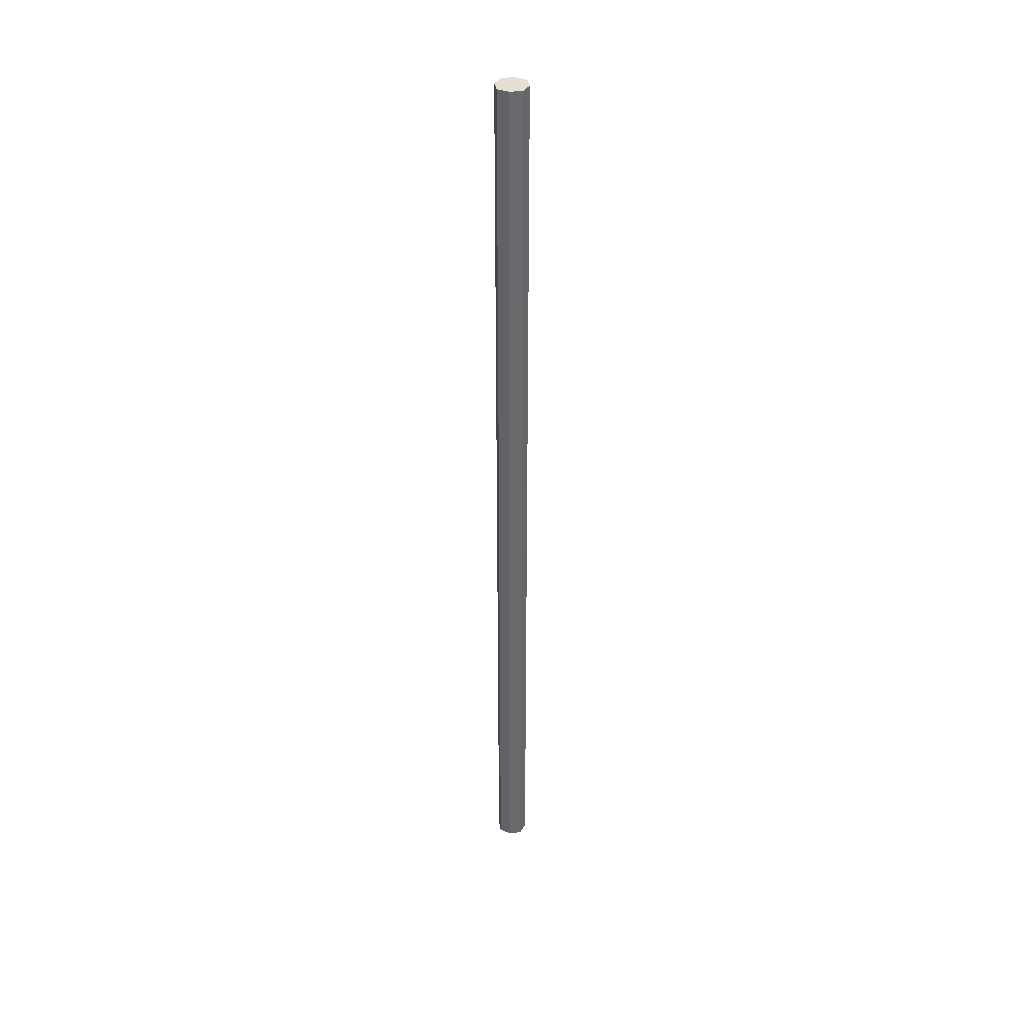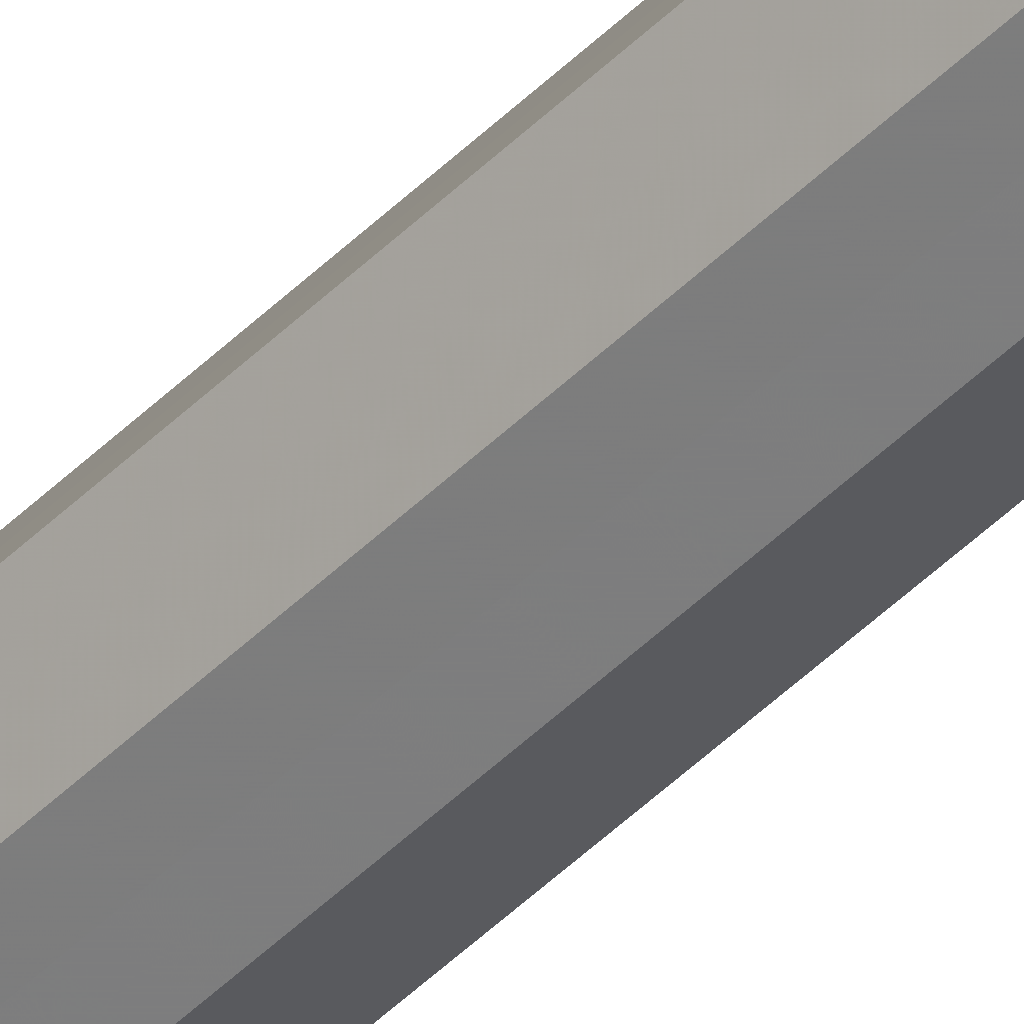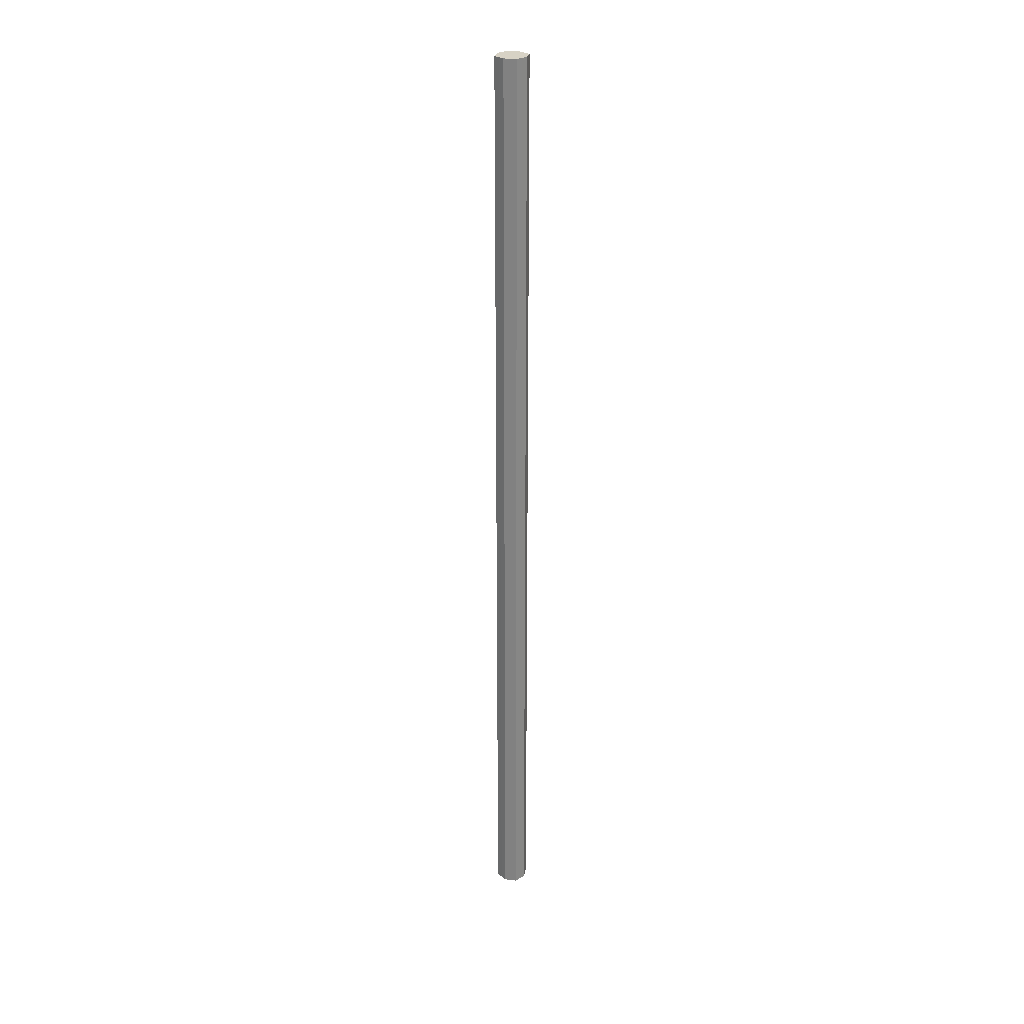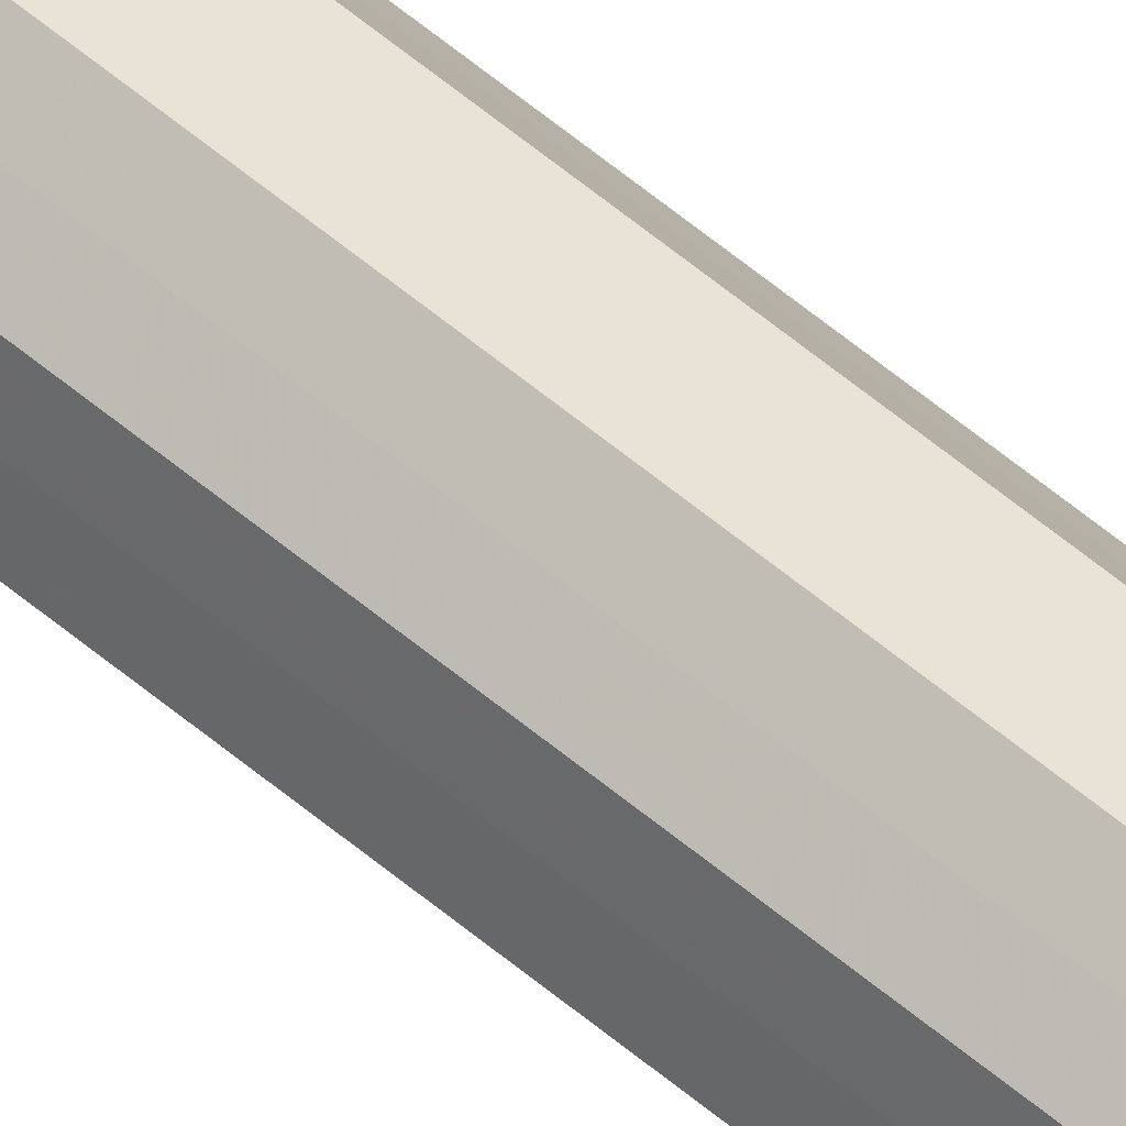
<metadata>
{"format":"obj","ext":"obj","renderer":"f3d","projection":"perspective","resolution":1024,"background":"white","views":[{"elev":37.4,"azim":143.3,"up":"+Z"},{"elev":-45.3,"azim":-41.1,"up":"+Y"},{"elev":27.5,"azim":164.6,"up":"+Z"},{"elev":65.6,"azim":129.2,"up":"+Y"}]}
</metadata>
<code>
o 24044
v 2244 1879 18.91
v 2244 1879 18.91
v 2244 1879 15.53
v 2244 1879 18.91
v 2244 1879 15.53
v 2244 1879 18.91
v 2244 1879 15.53
v 2244 1879 18.91
v 2244 1879 15.53
v 2244 1879 18.91
v 2244 1879 15.53
v 2244 1879 18.91
v 2244 1879 15.53
v 2244 1879 18.91
v 2244 1879 15.53
v 2244 1879 18.91
v 2244 1879 15.53
v 2244 1879 18.91
v 2244 1879 15.53
v 2244 1879 18.91
v 2244 1879 15.53
v 2244 1879 18.91
v 2244 1879 15.53
v 2244 1879 18.91
v 2244 1879 15.53
v 2244 1879 18.91
v 2244 1879 15.53
v 2244 1879 18.91
v 2244 1879 15.53
v 2244 1879 18.91
v 2244 1879 15.53
v 2244 1879 15.53
v 2244 1879 15.53
v 2244 1879 18.91
v 2244 1879 15.53
v 2244 1879 18.91
v 2244 1879 15.53
v 2244 1879 15.53
v 2244 1879 18.91
v 2244 1879 15.53
v 2244 1879 18.91
v 2244 1879 18.91
v 2244 1879 15.53
v 2244 1879 15.53
v 2244 1879 18.91
v 2244 1879 15.53
v 2244 1879 18.91
v 2244 1879 18.91
v 2244 1879 15.53
v 2244 1879 15.53
v 2244 1879 18.91
v 2244 1879 15.53
v 2244 1879 18.91
v 2244 1879 18.91
v 2244 1879 15.53
v 2244 1879 15.53
v 2244 1879 18.91
v 2244 1879 15.53
v 2244 1879 18.91
v 2244 1879 18.91
v 2244 1879 15.53
v 2244 1879 15.53
v 2244 1879 18.91
v 2244 1879 18.91
v 2244 1879 18.91
v 2244 1879 18.91
v 2244 1879 18.91
v 2244 1879 18.91
v 2244 1879 18.91
v 2244 1879 18.91
v 2244 1879 18.91
v 2244 1879 18.91
v 2244 1879 18.91
v 2244 1879 18.91
v 2244 1879 18.91
v 2244 1879 18.91
v 2244 1879 18.91
v 2244 1879 18.91
v 2244 1879 18.91
v 2244 1879 18.91
v 2244 1879 18.91
v 2244 1879 15.53
v 2244 1879 15.53
v 2244 1879 15.53
v 2244 1879 15.53
v 2244 1879 15.53
v 2244 1879 15.53
v 2244 1879 15.53
v 2244 1879 15.53
v 2244 1879 15.53
v 2244 1879 15.53
v 2244 1879 15.53
v 2244 1879 15.53
v 2244 1879 15.53
v 2244 1879 15.53
v 2244 1879 15.53
v 2244 1879 15.53
v 2244 1879 15.53
f 1 2 3
f 2 4 5
f 6 1 7
f 4 8 9
f 10 6 11
f 8 12 13
f 14 10 15
f 12 16 17
f 18 14 19
f 16 20 21
f 22 18 23
f 20 24 25
f 26 22 27
f 24 28 29
f 30 26 31
f 28 30 32
f 33 34 35
f 35 36 37
f 38 39 33
f 40 41 38
f 37 42 43
f 44 45 40
f 46 47 44
f 43 48 49
f 50 51 46
f 52 53 50
f 49 54 55
f 56 57 52
f 58 59 56
f 55 60 61
f 62 63 58
f 61 64 62
f 65 66 67
f 65 68 66
f 65 67 69
f 65 70 68
f 65 69 71
f 65 72 70
f 65 71 73
f 65 74 72
f 65 73 75
f 65 76 74
f 65 75 77
f 65 78 76
f 65 77 79
f 65 80 78
f 65 79 81
f 65 81 80
f 82 83 84
f 82 85 83
f 82 84 86
f 82 87 85
f 82 86 88
f 82 89 87
f 82 88 90
f 82 91 89
f 82 90 92
f 82 93 91
f 82 92 94
f 82 95 93
f 82 94 96
f 82 97 95
f 82 96 98
f 82 98 97

</code>
